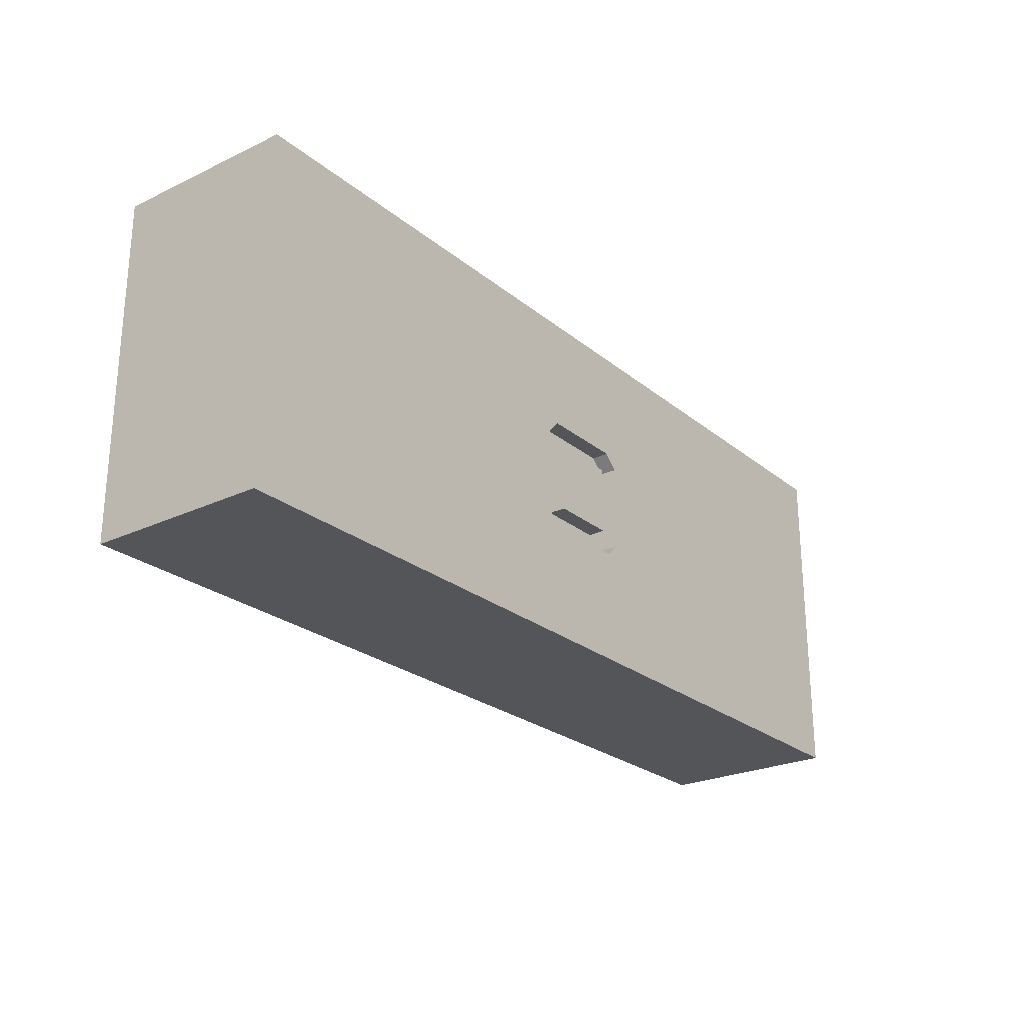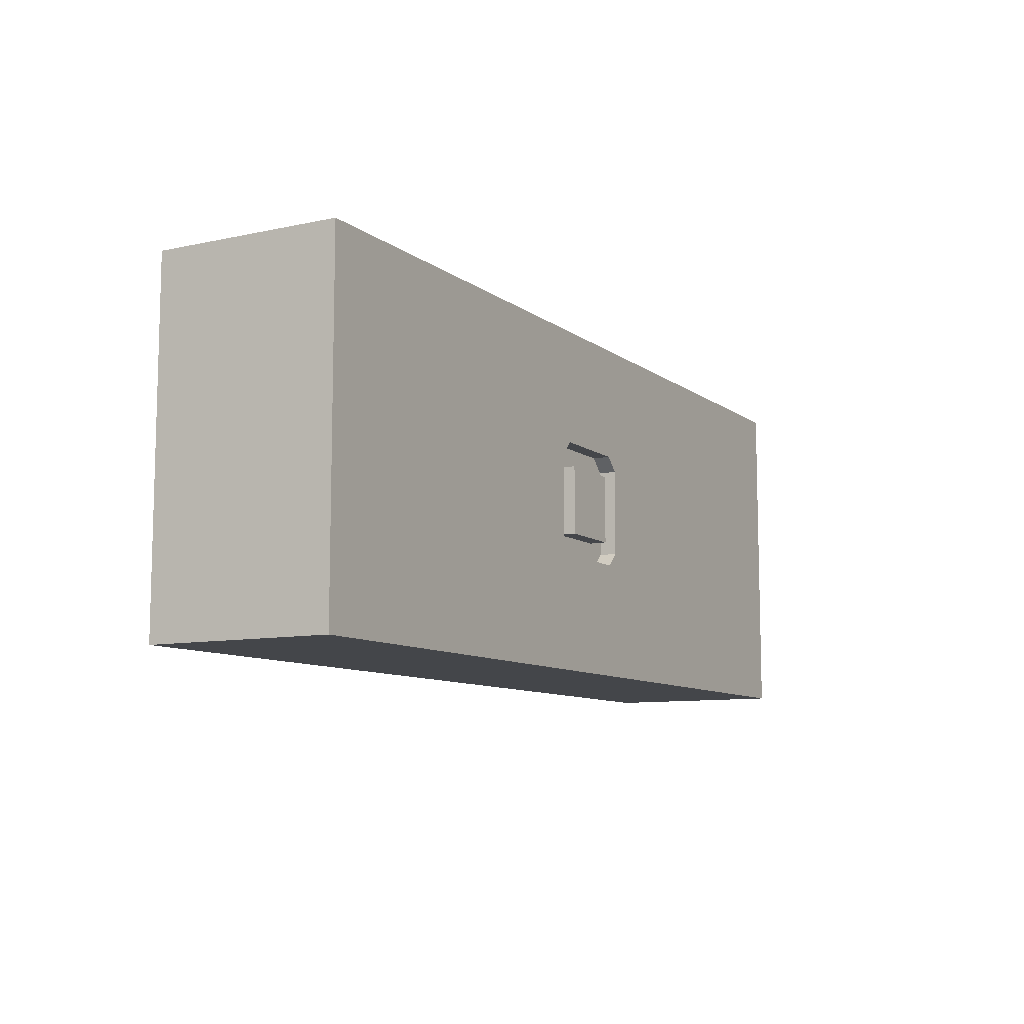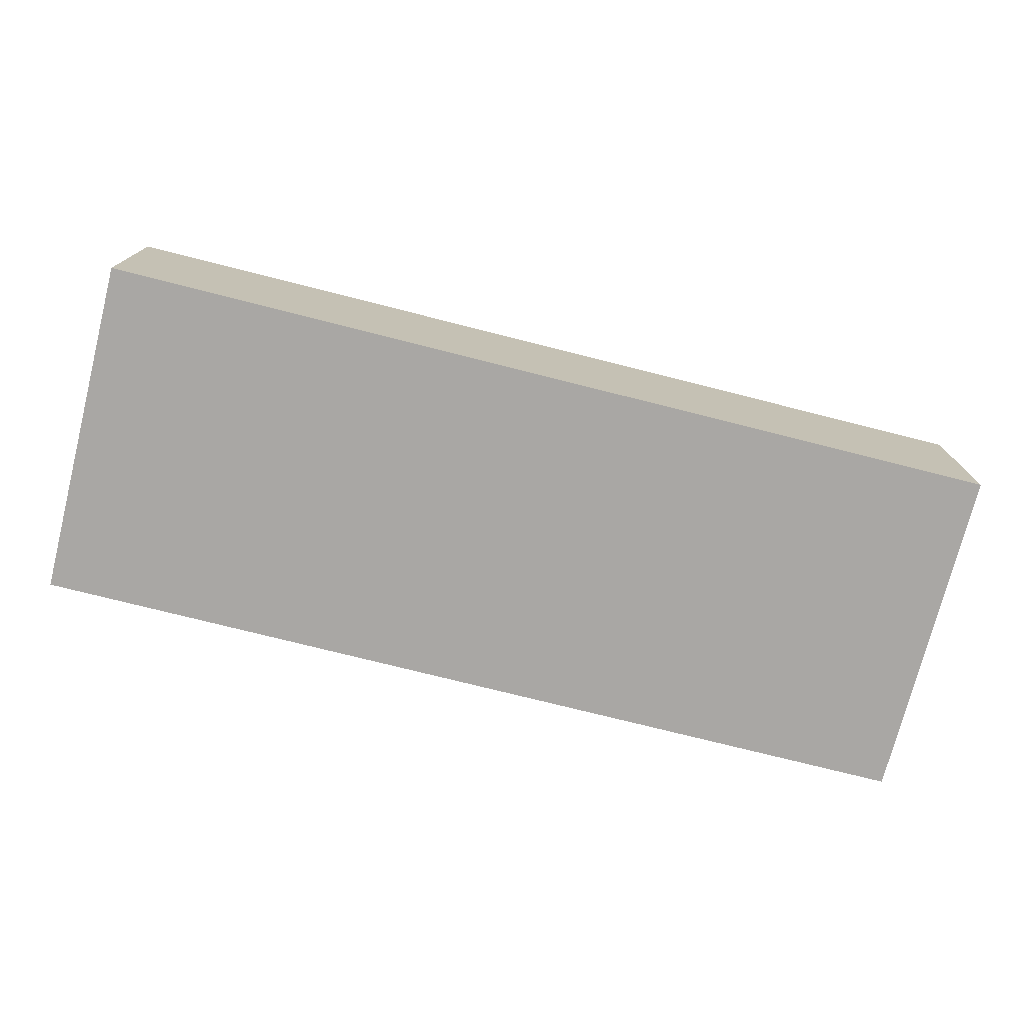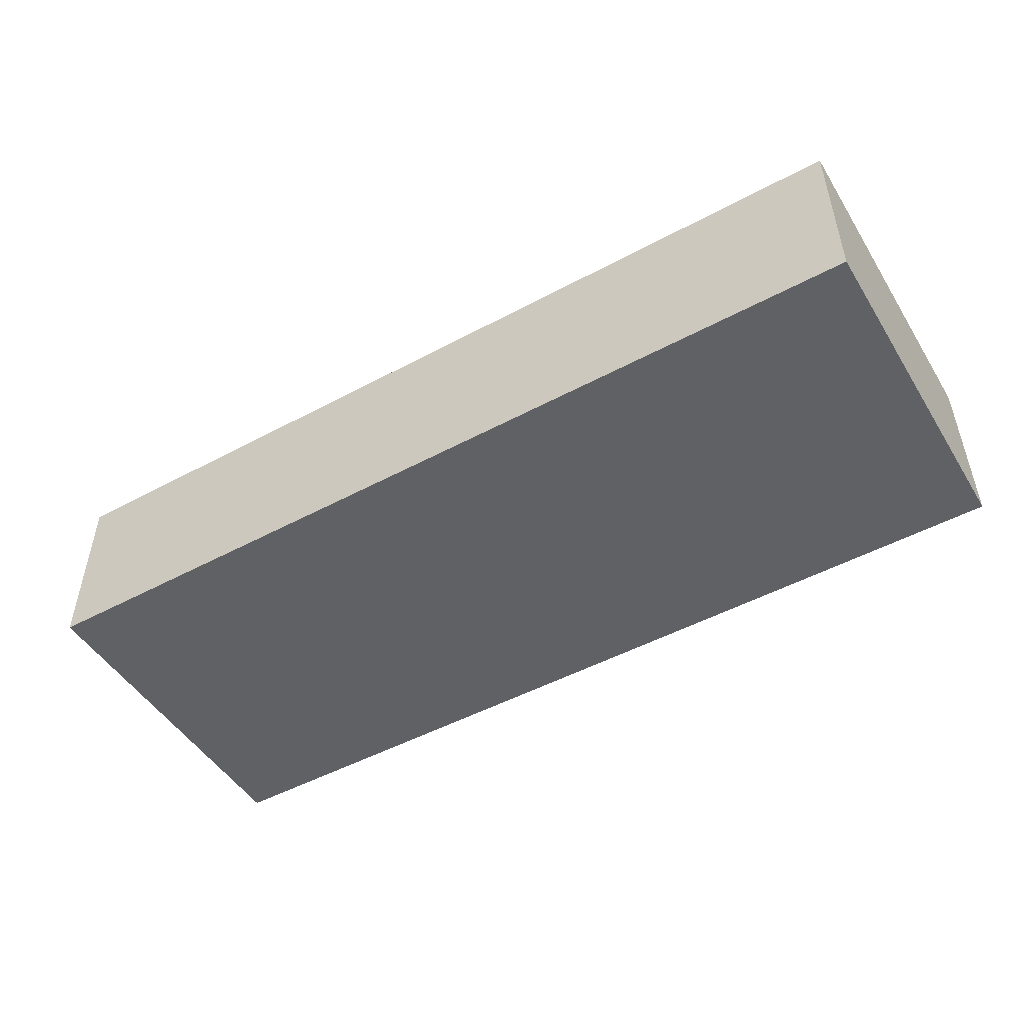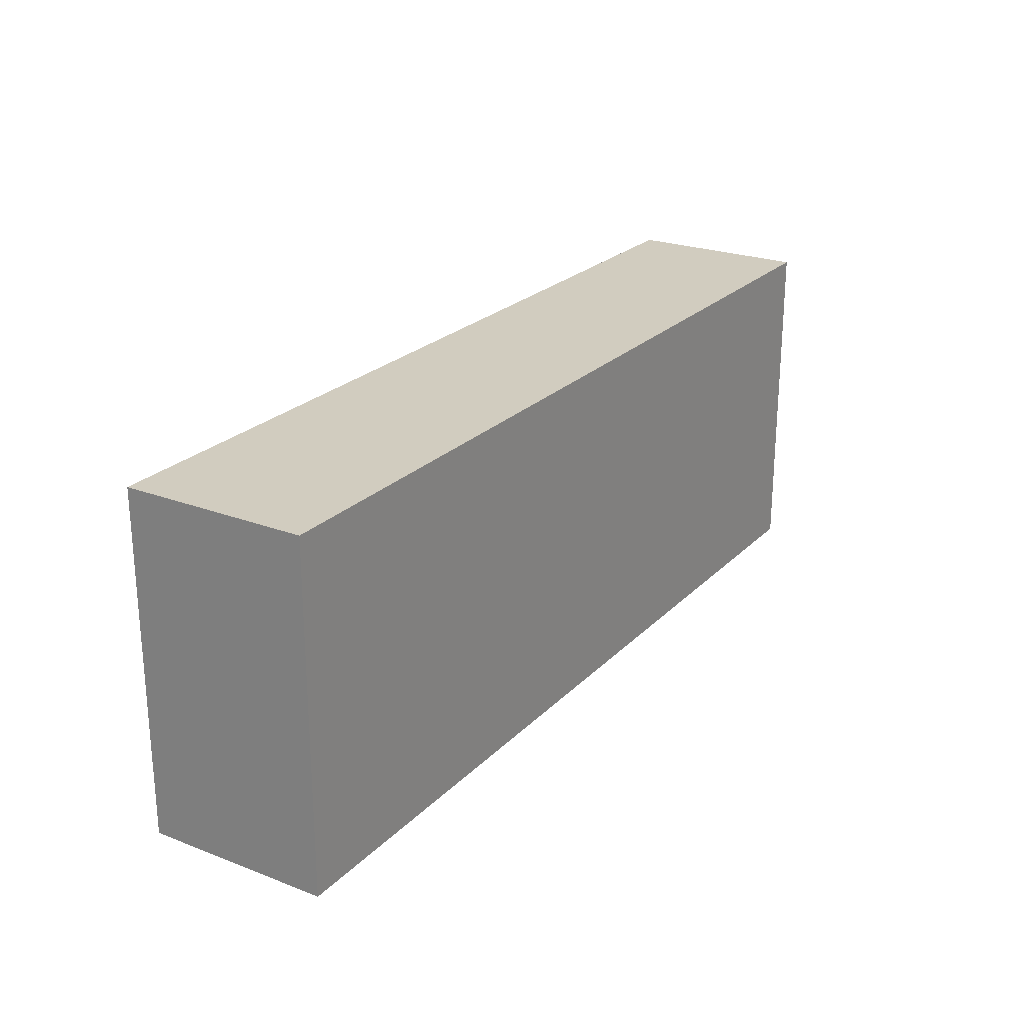
<metadata>
{"format":"obj","ext":"obj","renderer":"f3d","projection":"perspective","resolution":1024,"background":"white","views":[{"elev":-24.7,"azim":-52.5,"up":"+Y"},{"elev":-9.4,"azim":-60.6,"up":"+Y"},{"elev":-74.7,"azim":165.8,"up":"+Z"},{"elev":-49.1,"azim":30.8,"up":"+Z"},{"elev":23.8,"azim":122.4,"up":"+Y"}]}
</metadata>
<code>
v 26.28 99.46 0
v 19.54 127.6 0
v 45.28 126.6 0
v 253.1 126 80
v 87.18 105.6 0
v 159.1 129 80
v 32 150 0
v 379.1 0 57.22
v 200 75 80
v 372.7 0 0
v 380 125.9 0
v 20.88 21.07 80
v 400 0 47.98
v 205 94.8 72.5
v 360.5 26.04 0
v 53.14 48.98 80
v 116.5 29.42 0
v 384.6 26.17 0
v 242.6 0 59.28
v 266.5 0 20.83
v 370.3 18.07 80
v 170.5 150 80
v 25.88 22.91 0
v 201.6 25.31 80
v 370 46.79 80
v 73.91 150 26.69
v 225 56 72.5
v 336.7 0 26.76
v 185 60 72.5
v 225 94 80
v 348.2 71 0
v 185 90 80
v 219.8 70 72.5
v 400 0 25.39
v 0 127 52.64
v 207.3 0 51.39
v 168.9 0 53.05
v 60.61 76.44 80
v 91.02 80.33 80
v 339.2 98.81 0
v 270.4 24.95 80
v 400 64.79 26.55
v 0 36.37 80
v 249.2 150 52.43
v 289 48.51 80
v 335.5 25.04 0
v 373.6 56.23 0
v 400 96.03 26.57
v 300.5 0 28.71
v 201.6 22.62 0
v 70.53 0 46.68
v 219.5 33.53 0
v 0 76.41 55.28
v 134.7 25.44 80
v 184.8 150 53.41
v 163.6 0 0
v 120.1 150 0
v 235 29.62 80
v 177 27.6 0
v 340.4 60.56 80
v 101.6 150 80
v 349.2 0 0
v 400 21.93 0
v 337.2 27.94 80
v 246.1 150 0
v 284.5 0 80
v 104.4 150 26.84
v 118 57.32 80
v 85.92 29.15 0
v 0 138.2 66.79
v 400 112.1 0
v 54.29 26.34 0
v 336 150 80
v 181 100 72.5
v 400 33.03 80
v 215 60 80
v 321.9 75.92 0
v 74.54 126.7 0
v 0 0 19.28
v 175 56 80
v 60.57 150 0
v 400 150 80
v 0 150 34.74
v 181 50 72.5
v 79.99 82.09 0
v 215 60 72.5
v 400 150 26.63
v 175 56 72.5
v 185 90 72.5
v 197.6 53.78 0
v 148.5 89.96 0
v 68.23 0 0
v 219 50 80
v 215 90 72.5
v 152.1 0 80
v 267 150 80
v 351 122.8 80
v 54.11 0 23.51
v 147.3 29.41 0
v 182.7 150 0
v 229 118.2 0
v 296.6 150 25.74
v 147.4 81.34 80
v 193.3 0 0
v 249.2 86.84 0
v 288.1 52.53 0
v 134.5 121 0
v 99.72 58.15 0
v 38.14 150 80
v 400 49.28 53.16
v 225 94 72.5
v 133 0 0
v 319.7 0 0
v 300.2 150 80
v 0 0 80
v 268.9 0 44.39
v 0 58.34 30.55
v 175 94 80
v 26.6 0 56.59
v 60.3 0 80
v 136.3 150 80
v 0 0 42.63
v 253.5 0 80
v 117.2 93.68 80
v 0 53.49 59.05
v 20.14 150 22.75
v 112.1 123.4 80
v 0 0 0
v 29.28 73.63 80
v 214.5 150 0
v 0 113 0
v 400 78.88 0
v 0 150 0
v 24.79 45.41 80
v 56.26 150 53.23
v 175 94 72.5
v 214 0 21.93
v 400 63.18 80
v 73.09 24.72 80
v 84.23 0 80
v 60.26 103 0
v 369.7 0 80
v 202.4 150 80
v 400 0 0
v 87.55 150 53.41
v 400 150 0
v 263.9 150 25.62
v 182.8 0 25.54
v 281.9 150 52.8
v 300.1 97.16 80
v 245.5 28.58 0
v 0 64.3 80
v 263 121.9 0
v 0 150 80
v 400 0 80
v 219 100 72.5
v 219 100 80
v 294 0 58.32
v 225 56 80
v 44.5 23.36 80
v 151.1 150 0
v 0 150 57.49
v 329.2 150 26.43
v 400 79.82 53.24
v 0 81.38 0
v 284.9 123.8 80
v 0 127.2 23.77
v 260.9 54.62 0
v 112.3 91.61 0
v 324.4 0 54.6
v 370.4 76.91 80
v 224.7 0 0
v 103.1 124.2 0
v 219 50 72.5
v 213.9 87.35 0
v 135.3 0 52.81
v 181 50 80
v 215 90 80
v 185 60 80
v 199.7 150 26.68
v 221 0 80
v 163.7 58.17 0
v 119.1 0 80
v 181 100 80
v 315.3 46.37 80
v 239.9 0 35.69
v 131.3 59.45 0
v 314.5 0 80
v 268.7 0 64.4
v 311.6 150 0
v 83.36 51.76 80
v 373.2 106 80
v 181.2 87.89 0
v 94.61 105.5 80
v 67.09 53.98 0
v 231.7 150 26.33
v 187.5 123.5 80
v 34.48 105.3 80
v 23.15 150 50.57
v 139 114.2 80
v 70.7 150 80
v 100.8 0 51.39
v 0 95.49 80
v 279.6 150 0
v 279 73.87 80
v 197.8 118.8 0
v 258 51.85 80
v 296.8 76.62 0
v 400 123.1 80
v 268.2 100.9 80
v 238.8 104.5 80
v 23.77 0 26.22
v 222.5 125.7 80
v 274.8 73.97 0
v 217 150 53.14
v 400 46.96 0
v 354.2 0 53.94
v 400 19.34 52.17
v 308.4 56.55 0
v 164.8 107 80
v 0 96.97 34.61
v 281.7 98.04 0
v 70.22 103.8 80
v 54.1 127.8 80
v 83.89 126.7 80
v 347.4 150 53.17
v 152.4 150 53.49
v 135.8 150 26.81
v 30.9 47.64 0
v 400 111.5 53.33
v 34.96 0 80
v 166 119.6 0
v 167.7 150 26.73
v 337.1 93.87 80
v 47.55 76.14 0
v 231.1 57.45 0
v 315.2 150 53.02
v 257.7 0 0
v 301.8 24.63 80
v 102.1 26.54 80
v 374 0 26.41
v 119.7 150 53.42
v 89.45 150 0
v 0 28.97 52.24
v 85.72 0 24.48
v 328.5 50.45 0
v 0 52.52 0
v 345.1 0 80
v 53.77 0 64.13
v 310.4 100.3 0
v 377.5 128.1 80
v 44.34 150 25.54
v 45.75 0 43.43
v 0 28.55 24.12
v 361.7 150 26.54
v 37.71 0 0
v 295.4 124.3 0
v 20.95 71.43 0
v 342.9 150 0
v 310.2 70.06 80
v 25.34 131.8 80
v 0 25.27 0
v 378.9 150 53.33
v 318.2 122.9 80
v 365.1 150 80
v 274.8 27.23 0
v 355.5 124.1 0
v 349.3 45.75 0
v 249 80.2 80
v 186.4 0 80
v 400 93.42 80
v 240.6 0 15.69
v 118.1 0 25.92
v 150.3 0 26.22
v 325.8 124.6 0
v 168.1 29.59 80
v 370.9 95.29 0
v 148.6 49.94 80
v 373.3 150 0
v 400 128.3 26.69
v 365.9 140.2 80
v 101.2 0 0
v 400 150 53.33
v 306.4 30.26 0
v 0 124.6 80
v 287.6 0 0
v 400 33.72 26.21
v 235.2 150 80
f 258 1 235
f 7 3 2
f 7 81 3
f 244 254 122
f 119 122 212
f 162 199 83
f 70 35 285
f 254 262 79
f 166 4 210
f 78 5 141
f 168 151 236
f 81 7 252
f 142 8 155
f 120 160 231
f 155 8 13
f 133 7 2
f 240 183 54
f 248 217 142
f 258 165 1
f 30 269 211
f 51 98 245
f 278 276 80
f 185 64 60
f 88 136 80
f 279 146 11
f 66 188 239
f 192 171 271
f 5 169 85
f 233 161 228
f 81 26 243
f 205 210 269
f 134 43 12
f 141 3 78
f 21 64 248
f 105 175 101
f 257 190 275
f 204 257 153
f 59 56 99
f 253 249 119
f 283 87 263
f 278 68 54
f 287 110 218
f 138 25 75
f 38 129 16
f 185 60 260
f 268 246 31
f 69 17 282
f 256 92 98
f 128 79 262
f 155 75 21
f 112 99 56
f 209 251 192
f 68 191 240
f 161 107 57
f 87 283 280
f 22 6 197
f 186 19 36
f 80 177 88
f 160 16 134
f 101 65 153
f 259 275 190
f 187 17 108
f 43 152 125
f 66 41 123
f 155 13 218
f 145 135 201
f 156 74 14
f 201 225 61
f 127 200 121
f 128 256 212
f 82 209 283
f 15 268 47
f 65 101 130
f 20 49 116
f 246 219 77
f 77 208 250
f 5 85 141
f 192 97 234
f 53 221 117
f 237 73 226
f 57 173 243
f 10 15 18
f 42 48 164
f 86 174 33
f 188 248 64
f 172 104 50
f 171 60 25
f 161 232 107
f 193 175 90
f 157 184 156
f 236 105 168
f 180 233 55
f 115 12 43
f 101 206 130
f 132 42 216
f 212 253 119
f 200 220 6
f 267 11 277
f 235 85 195
f 203 35 221
f 84 88 177
f 17 187 99
f 115 43 244
f 122 115 244
f 247 254 117
f 164 230 271
f 282 17 112
f 116 158 189
f 211 4 213
f 52 151 172
f 189 158 66
f 3 141 1
f 284 106 219
f 273 274 176
f 31 47 268
f 235 141 85
f 194 124 127
f 240 139 140
f 181 36 19
f 279 259 255
f 138 271 171
f 61 242 145
f 217 28 241
f 215 180 55
f 28 62 241
f 132 71 48
f 217 248 170
f 174 84 93
f 213 157 211
f 281 97 251
f 74 89 14
f 272 238 20
f 171 25 138
f 72 195 69
f 183 140 202
f 178 32 9
f 227 55 233
f 245 98 92
f 237 149 114
f 135 252 199
f 129 152 134
f 222 153 257
f 261 224 109
f 92 256 72
f 154 70 285
f 21 25 64
f 120 140 139
f 93 177 24
f 222 250 208
f 2 1 131
f 173 57 107
f 167 221 35
f 190 257 204
f 278 80 103
f 188 66 158
f 156 14 111
f 29 89 88
f 103 68 278
f 28 49 113
f 113 286 284
f 149 44 96
f 27 111 33
f 279 267 259
f 74 136 89
f 44 215 288
f 179 9 32
f 32 89 179
f 162 83 35
f 165 131 1
f 3 1 2
f 218 110 75
f 74 156 184
f 228 227 233
f 46 246 268
f 256 128 23
f 184 118 74
f 214 168 105
f 250 222 257
f 138 75 110
f 60 171 234
f 120 139 160
f 94 14 89
f 279 11 267
f 203 285 35
f 40 267 277
f 140 183 240
f 213 197 157
f 172 272 137
f 147 65 196
f 243 78 81
f 57 243 67
f 132 47 277
f 95 276 54
f 244 117 254
f 239 41 66
f 61 225 127
f 29 179 89
f 40 275 267
f 107 169 173
f 258 229 247
f 210 205 150
f 219 106 208
f 238 172 151
f 136 88 89
f 55 143 215
f 239 45 41
f 100 180 130
f 24 181 58
f 216 63 18
f 77 219 208
f 121 22 227
f 174 93 27
f 181 24 270
f 238 151 266
f 78 173 5
f 225 194 127
f 30 211 157
f 77 31 246
f 30 157 111
f 94 178 86
f 173 169 5
f 185 260 45
f 262 254 247
f 50 90 52
f 263 226 265
f 280 48 71
f 159 27 93
f 21 75 25
f 189 19 116
f 50 59 90
f 181 19 123
f 214 105 222
f 231 115 119
f 24 58 93
f 66 123 189
f 124 39 68
f 145 67 26
f 177 93 84
f 176 37 95
f 72 229 195
f 61 145 201
f 52 90 236
f 139 240 191
f 30 111 159
f 249 253 51
f 175 105 236
f 120 231 249
f 206 101 175
f 37 176 274
f 130 196 65
f 58 123 41
f 112 273 282
f 63 216 287
f 115 231 12
f 200 127 124
f 23 72 256
f 147 102 204
f 219 246 284
f 199 109 135
f 121 227 242
f 86 33 94
f 98 212 256
f 155 218 75
f 286 20 238
f 84 29 88
f 184 197 220
f 114 96 166
f 125 117 244
f 260 205 45
f 133 126 7
f 98 253 212
f 118 80 136
f 210 211 269
f 30 159 269
f 132 48 42
f 99 182 59
f 122 119 115
f 102 149 237
f 123 58 181
f 6 121 200
f 60 234 260
f 286 49 20
f 174 86 84
f 275 259 267
f 265 281 82
f 92 282 245
f 255 263 87
f 34 13 241
f 126 252 7
f 136 74 118
f 184 157 197
f 238 266 286
f 191 68 39
f 19 189 123
f 86 76 29
f 44 149 147
f 27 159 111
f 110 164 138
f 163 226 255
f 56 104 148
f 113 46 62
f 242 228 67
f 101 153 105
f 173 78 243
f 231 119 249
f 265 73 281
f 165 221 131
f 25 60 64
f 285 203 198
f 113 62 28
f 154 162 70
f 102 147 149
f 57 228 161
f 269 159 207
f 57 67 228
f 126 199 252
f 155 21 142
f 135 26 252
f 154 109 199
f 22 121 6
f 144 241 10
f 239 64 185
f 203 53 152
f 188 170 248
f 97 281 73
f 125 244 43
f 130 206 100
f 230 280 283
f 91 107 232
f 118 103 80
f 82 263 265
f 52 172 50
f 161 233 100
f 204 65 147
f 209 82 251
f 167 131 221
f 22 143 55
f 131 167 133
f 133 2 131
f 207 159 58
f 71 132 277
f 48 280 230
f 13 8 241
f 165 117 221
f 260 150 205
f 106 284 266
f 107 91 169
f 38 198 129
f 277 31 40
f 141 235 1
f 270 95 37
f 144 10 18
f 153 222 105
f 175 236 90
f 179 29 76
f 91 187 169
f 129 198 203
f 194 223 39
f 97 264 234
f 94 111 14
f 192 251 97
f 90 182 193
f 187 91 182
f 249 51 140
f 38 39 223
f 261 198 224
f 108 69 195
f 98 51 253
f 148 37 274
f 177 80 276
f 108 85 169
f 77 40 31
f 108 195 85
f 262 247 229
f 273 245 282
f 102 163 190
f 245 202 51
f 192 234 171
f 96 114 149
f 44 196 215
f 255 87 279
f 276 24 177
f 90 59 182
f 261 285 198
f 65 204 153
f 154 199 162
f 24 276 270
f 33 111 94
f 95 54 183
f 39 124 194
f 114 73 237
f 161 100 232
f 268 15 46
f 143 213 288
f 56 59 104
f 53 203 221
f 10 62 15
f 165 247 117
f 257 275 250
f 184 220 118
f 38 16 191
f 201 135 109
f 252 26 81
f 129 134 16
f 206 232 100
f 220 197 6
f 83 199 126
f 239 185 45
f 193 91 232
f 207 45 205
f 146 279 87
f 41 207 58
f 64 239 188
f 22 197 143
f 79 122 254
f 4 166 96
f 282 92 69
f 150 260 234
f 165 258 247
f 158 116 49
f 79 212 122
f 259 190 163
f 211 210 4
f 116 186 20
f 288 213 4
f 271 138 164
f 26 135 145
f 12 231 160
f 139 191 16
f 46 113 284
f 103 124 68
f 130 180 196
f 63 144 18
f 266 284 286
f 172 238 272
f 104 172 137
f 214 208 106
f 262 23 128
f 152 129 203
f 42 287 216
f 133 167 83
f 125 152 53
f 142 21 248
f 215 196 180
f 37 36 270
f 118 220 103
f 206 193 232
f 59 50 104
f 193 206 175
f 196 44 147
f 168 266 151
f 187 108 169
f 225 201 224
f 287 34 63
f 133 83 126
f 208 214 222
f 47 18 15
f 13 34 218
f 53 117 125
f 193 182 91
f 170 49 28
f 38 223 198
f 223 225 224
f 201 109 224
f 23 262 229
f 124 103 200
f 225 223 194
f 223 224 198
f 82 283 263
f 100 233 180
f 71 146 280
f 178 9 76
f 89 32 94
f 67 145 242
f 209 271 230
f 250 40 77
f 112 56 274
f 96 288 4
f 8 142 217
f 230 283 209
f 16 160 139
f 102 237 163
f 110 42 164
f 156 111 157
f 230 164 48
f 81 78 3
f 235 229 258
f 69 108 17
f 110 287 42
f 144 63 34
f 144 34 241
f 10 241 62
f 106 266 168
f 114 264 73
f 243 26 67
f 235 195 229
f 34 287 218
f 228 242 227
f 61 121 242
f 55 227 22
f 71 277 11
f 158 49 170
f 72 69 92
f 274 56 148
f 202 140 51
f 170 188 158
f 217 170 28
f 128 212 79
f 191 39 38
f 281 251 82
f 263 255 226
f 226 163 237
f 264 166 150
f 197 213 143
f 52 236 151
f 106 168 214
f 114 166 264
f 150 234 264
f 167 35 83
f 45 207 41
f 210 150 166
f 186 116 19
f 29 84 86
f 134 12 160
f 121 61 127
f 288 96 44
f 246 46 284
f 132 216 47
f 216 18 47
f 148 36 37
f 186 137 272
f 205 269 207
f 143 288 215
f 286 113 49
f 99 112 17
f 36 137 186
f 264 97 73
f 200 103 220
f 140 120 249
f 73 265 226
f 182 99 187
f 137 36 148
f 181 270 36
f 259 163 255
f 183 176 95
f 271 209 192
f 190 204 102
f 202 245 273
f 109 154 261
f 285 261 154
f 202 273 176
f 137 148 104
f 112 274 273
f 31 277 47
f 95 270 276
f 178 94 32
f 43 134 152
f 240 54 68
f 278 54 276
f 40 250 275
f 72 23 229
f 146 87 280
f 93 58 159
f 162 35 70
f 176 183 202
f 272 20 186
f 27 33 174
f 217 241 8
f 62 46 15
f 146 71 11
f 76 86 178
f 179 76 9

</code>
